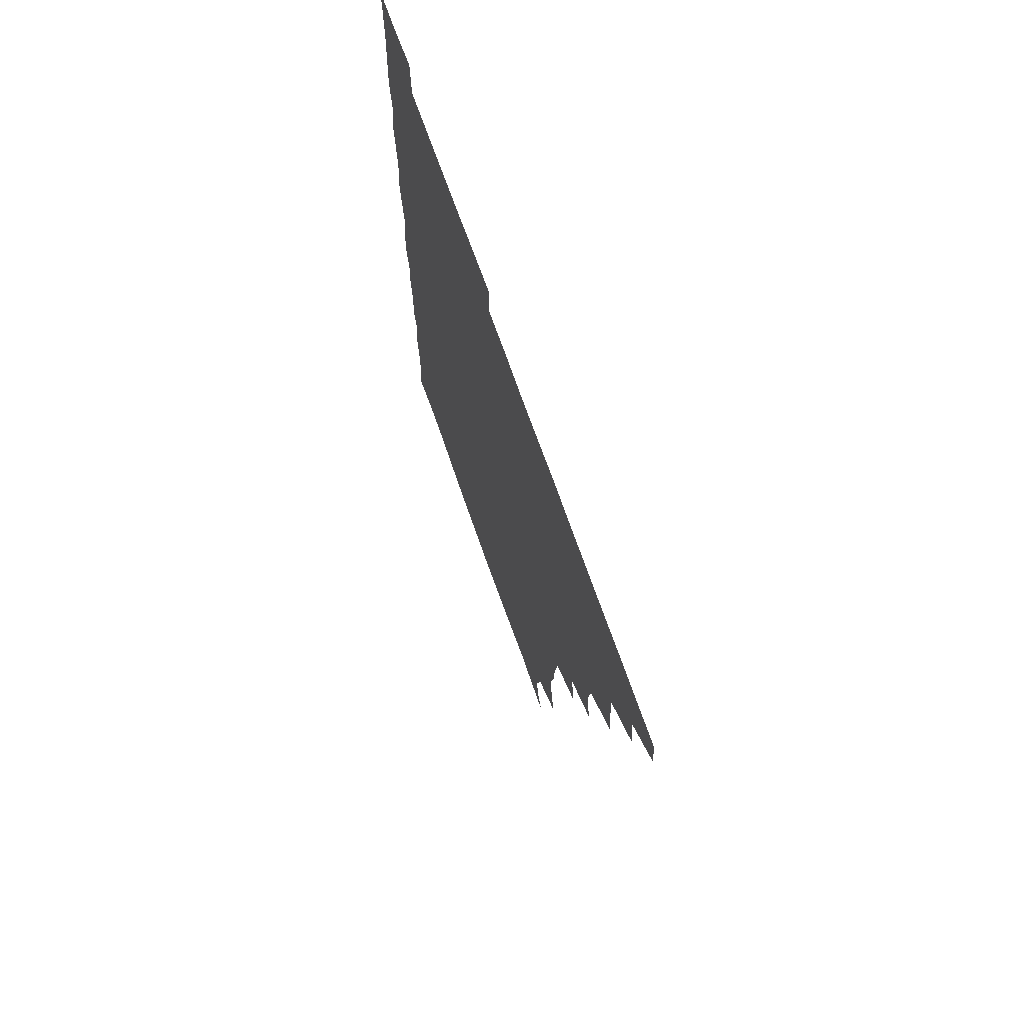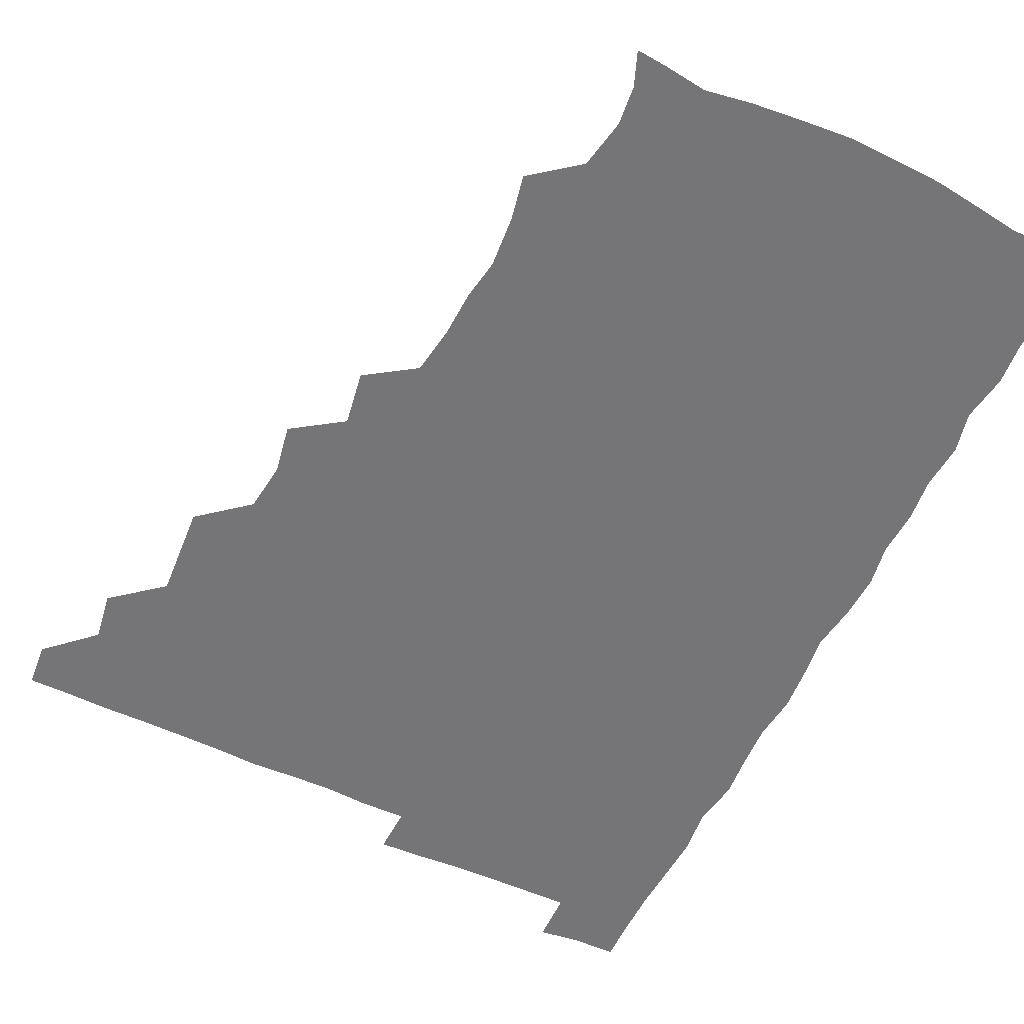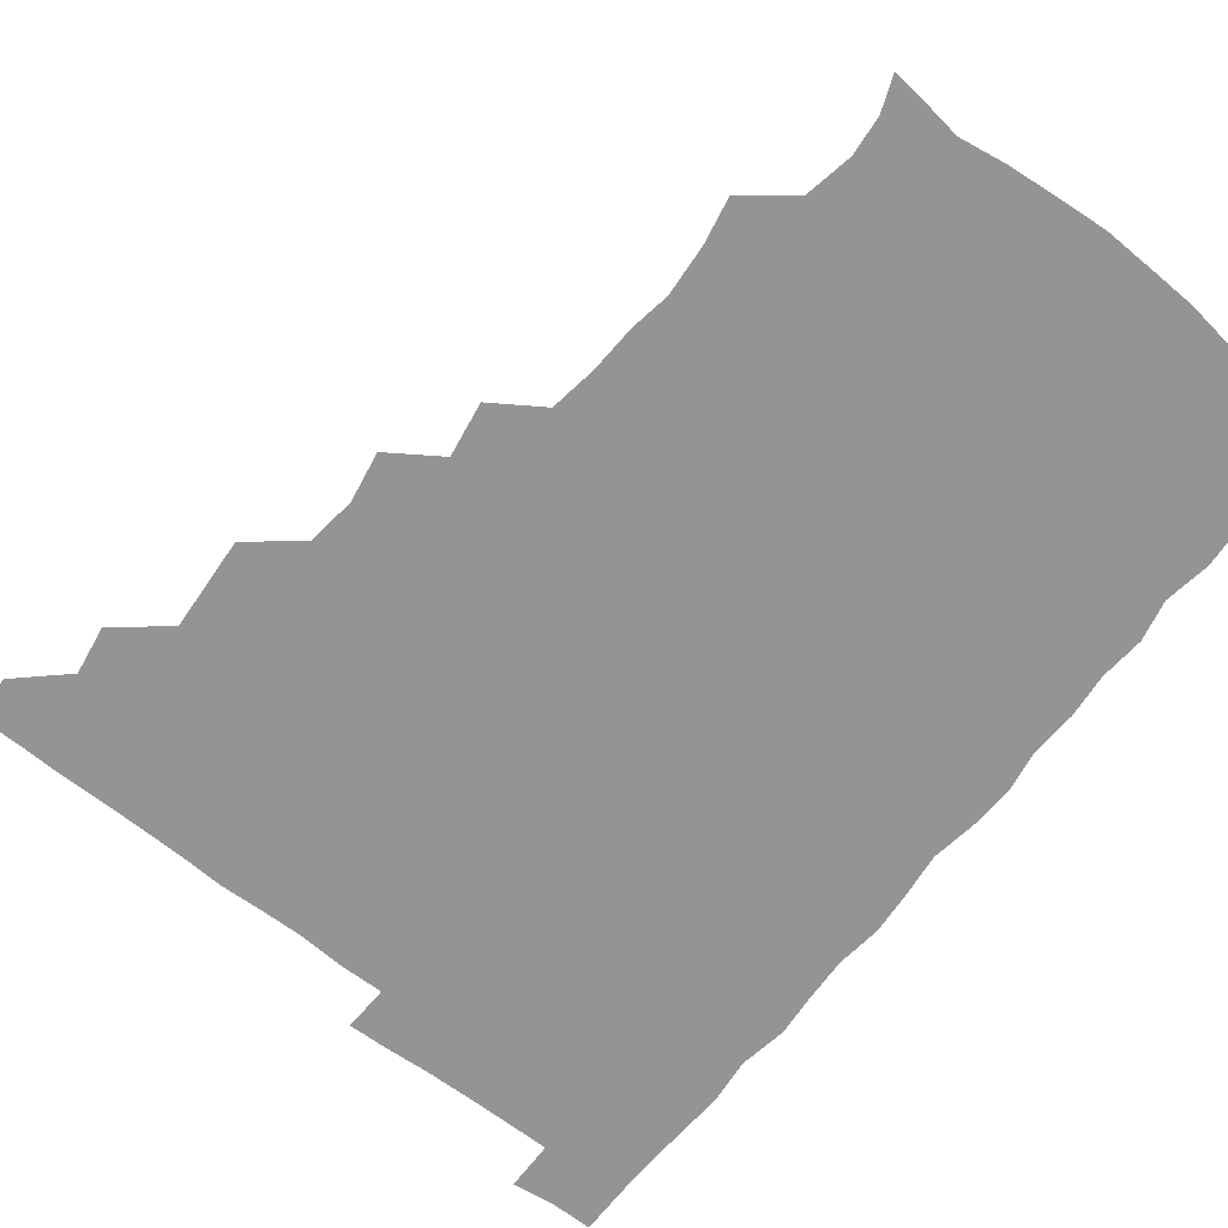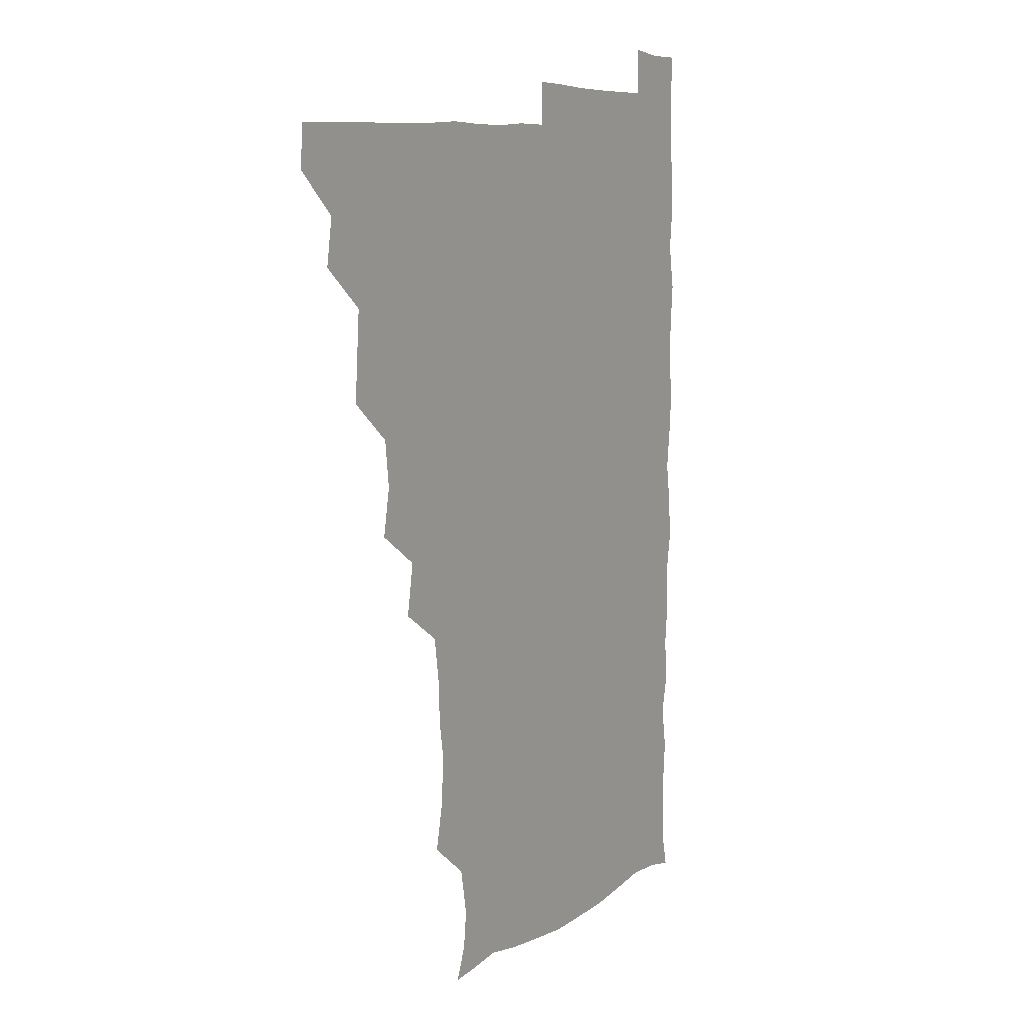
<metadata>
{"format":"obj","ext":"obj","renderer":"f3d","projection":"perspective","resolution":1024,"background":"white","views":[{"elev":72.1,"azim":-109.5,"up":"+Y"},{"elev":-56.6,"azim":-25.5,"up":"+Z"},{"elev":-67.2,"azim":-38.2,"up":"+Z"},{"elev":8.9,"azim":-58.4,"up":"+Y"}]}
</metadata>
<code>
v 465 495.4 0
v 466.2 510.4 0
v 478.6 463.5 0
v 481.3 480.2 0
v 481.5 495.7 0
v 481.7 510.6 0
v 493.8 417.2 0
v 494.8 431.9 0
v 496 449.1 0
v 496.5 465.7 0
v 497.3 480.9 0
v 496.6 495.9 0
v 496.1 511 0
v 509.8 369.3 0
v 512.9 386.3 0
v 510.9 403.1 0
v 512.9 421.6 0
v 512.1 436.7 0
v 512.6 451.9 0
v 513.2 467 0
v 512.1 481.1 0
v 511.8 495.7 0
v 511.1 510.9 0
v 524 339 0
v 527.1 357.6 0
v 527.2 375.1 0
v 527.5 391.2 0
v 527.3 406.7 0
v 526.4 420.9 0
v 526 435.4 0
v 526.9 451.5 0
v 527.1 466.4 0
v 526.7 481 0
v 526.4 495.8 0
v 526.1 511.1 0
v 541.8 248.4 0
v 544.9 263.7 0
v 546.4 281.4 0
v 544.1 295.3 0
v 543.4 311.3 0
v 541 327.6 0
v 541.6 345.4 0
v 542 361 0
v 541.8 376.2 0
v 542.2 392.3 0
v 541.5 406.2 0
v 541.3 421.2 0
v 542.1 437 0
v 541.6 451.3 0
v 542.1 466.2 0
v 541.3 481.2 0
v 541.3 495.9 0
v 540.9 511.3 0
v 555.4 194 0
v 559.8 205.5 0
v 561.3 218.8 0
v 558.1 235.7 0
v 558.2 253.8 0
v 558.4 269.5 0
v 558.1 284.6 0
v 558.4 300.7 0
v 556.9 315 0
v 557.1 331.4 0
v 556.2 345.6 0
v 556.9 362.3 0
v 557 377.3 0
v 555.8 390.8 0
v 556.8 407.1 0
v 556.9 422.2 0
v 556.6 436.7 0
v 557 451.9 0
v 556.4 466.3 0
v 556.8 480.8 0
v 556.3 495.7 0
v 555.5 512.1 0
v 565.8 195 0
v 569.9 206.2 0
v 573.8 226.3 0
v 573 242 0
v 573.2 257.4 0
v 571.8 270.3 0
v 572 286.3 0
v 572.6 303.8 0
v 572.8 317.5 0
v 571.8 332.2 0
v 572.1 347.5 0
v 571.3 361.6 0
v 571.9 378.3 0
v 572 392.6 0
v 571.1 406.3 0
v 571.8 422.6 0
v 571.7 437.1 0
v 571.5 451.6 0
v 571.3 466.1 0
v 571.6 480.7 0
v 571.1 495.9 0
v 570.5 511.4 0
v 580.4 196.9 0
v 586.5 213.6 0
v 587.3 227.1 0
v 587.1 242.5 0
v 587.1 258.5 0
v 586.7 272.9 0
v 587.3 287.5 0
v 586.5 301.4 0
v 587 319.6 0
v 586.4 331.4 0
v 586.6 347.6 0
v 586.4 362.1 0
v 586.2 376.6 0
v 586.6 392.7 0
v 586.3 406.7 0
v 586.2 421.5 0
v 586.4 436.8 0
v 586.2 451.3 0
v 586.3 466.2 0
v 586.3 480.9 0
v 586 496.1 0
v 585.8 511.1 0
v 596.3 194.4 0
v 600.9 212.7 0
v 601.9 228.6 0
v 601.8 243 0
v 601.7 256.6 0
v 600.8 270.1 0
v 601 288.1 0
v 602.2 303.3 0
v 601.2 317.1 0
v 601.3 331.9 0
v 601.4 348.2 0
v 601.4 362.7 0
v 601.3 376.8 0
v 601.2 392.2 0
v 601.4 407.4 0
v 601.3 421.9 0
v 601.3 436.8 0
v 601.3 451.4 0
v 601.4 466.1 0
v 601.6 480.8 0
v 601.5 495.4 0
v 600.7 512 0
v 613.5 192.7 0
v 616.1 213 0
v 616.6 227.8 0
v 615.9 242.8 0
v 616.5 259 0
v 616.5 274.1 0
v 616.3 286 0
v 616 304.6 0
v 616.1 317.2 0
v 616.3 333.1 0
v 616.1 347.6 0
v 616.1 361.8 0
v 616.1 377.9 0
v 616.1 392.6 0
v 616.1 407.4 0
v 616.2 421.8 0
v 616 436.3 0
v 616.2 451.3 0
v 616.7 466.5 0
v 616.6 480.7 0
v 616.5 495.5 0
v 616.2 511.7 0
v 615.7 527.6 0
v 630.6 191.3 0
v 630.6 212 0
v 630.7 230.2 0
v 631.1 243.1 0
v 631.3 259.1 0
v 630.9 272.2 0
v 631.5 288.2 0
v 630.8 302.6 0
v 630.7 317.7 0
v 630.8 333.7 0
v 631 346.8 0
v 630.8 362.6 0
v 630.8 377.5 0
v 630.8 392.3 0
v 630.8 407 0
v 631 423.3 0
v 631 436.9 0
v 631.1 451.4 0
v 631.2 466.4 0
v 631.3 480.9 0
v 631.3 495.5 0
v 630.9 511.2 0
v 629.3 527.2 0
v 647 191.9 0
v 645.7 213.3 0
v 646.2 227.1 0
v 645.5 242.2 0
v 645.5 258.8 0
v 645.6 272.9 0
v 645.9 288.7 0
v 645.5 303.8 0
v 645.9 316.8 0
v 645.4 332.7 0
v 645.5 348.1 0
v 645.6 362.4 0
v 645.6 377.5 0
v 645.5 392.3 0
v 645.4 408.3 0
v 645.7 422.3 0
v 645.8 436.8 0
v 645.9 451.5 0
v 645.9 466.7 0
v 646 481 0
v 646.1 495.7 0
v 646.8 509.5 0
v 644.4 526.2 0
v 663.8 192.5 0
v 660.9 211.6 0
v 660.3 229 0
v 660.6 242 0
v 659.5 259.2 0
v 660.5 272 0
v 659.7 289.4 0
v 660 303.5 0
v 660.4 317.5 0
v 660 333 0
v 659.8 348.3 0
v 660.6 361.8 0
v 660.4 377.3 0
v 660.9 391.1 0
v 660.1 407.8 0
v 660.2 422.2 0
v 660.8 436.3 0
v 660.5 451.9 0
v 660.5 466.8 0
v 660.8 481.2 0
v 660.9 495.8 0
v 661 510.3 0
v 660.1 525.7 0
v 680 194.7 0
v 676.1 212.1 0
v 674.9 228.2 0
v 675 243.3 0
v 674.8 257.6 0
v 674.7 273 0
v 674.1 288.8 0
v 674 303.8 0
v 675 317.4 0
v 674.3 333.3 0
v 675.3 347 0
v 675 361.9 0
v 674.4 378.1 0
v 675.1 391.9 0
v 674.1 408.4 0
v 674.8 422.3 0
v 675 437.1 0
v 675.5 451.5 0
v 675.3 466.6 0
v 675.2 481.7 0
v 675.7 496 0
v 675.7 510.9 0
v 675.9 525.5 0
v 695.3 196.9 0
v 691.7 211.4 0
v 690 227.1 0
v 688.9 243.4 0
v 688.6 258.5 0
v 688.9 272.8 0
v 688.5 288.3 0
v 689.7 301.6 0
v 688.2 318.8 0
v 689.3 332.5 0
v 688.8 348.1 0
v 689.2 362.1 0
v 688.6 377.9 0
v 689.4 392.2 0
v 689.3 407.3 0
v 689.3 422.1 0
v 689 437.3 0
v 690.1 451.4 0
v 689.2 467.5 0
v 689.9 481.6 0
v 690 496.2 0
v 690.7 510.8 0
v 691.2 525.4 0
v 691.6 542.6 0
v 710.1 196.3 0
v 706.4 210.3 0
v 705.1 225 0
v 704.8 239.8 0
v 703.1 256.6 0
v 703.3 270.6 0
v 703.4 286.5 0
v 702.8 301.6 0
v 703.5 316.3 0
v 704 330.8 0
v 705.1 345.6 0
v 703.4 361.4 0
v 703.5 375.8 0
v 705 390.3 0
v 704.2 406.1 0
v 705 420.1 0
v 703.3 436.7 0
v 705.2 450.5 0
v 703.5 466.7 0
v 703.7 481.5 0
v 704.7 495.8 0
v 705.3 510.7 0
v 705 525.2 0
v 705.8 540.8 0
v 723.1 193.9 0
v 720 207 0
v 719.8 220.2 0
v 720.1 233.8 0
v 721.2 247.5 0
v 718.7 263.6 0
v 721.8 277.6 0
v 720.5 293.4 0
v 722 308.4 0
v 721.2 324.1 0
v 723.6 338.6 0
v 722.9 353.5 0
v 720.5 369.9 0
v 722.3 385 0
v 723.5 400.1 0
v 721.6 415.8 0
v 722.4 431.4 0
v 723.6 445.8 0
v 720.9 462.5 0
v 722.5 478 0
v 721.7 493.8 0
v 720.7 510.2 0
v 720.5 525.7 0
v 720.8 540.7 0
f 4 5 1
f 1 5 2
f 5 6 2
f 9 10 3
f 3 10 4
f 10 11 4
f 4 11 5
f 11 12 5
f 5 12 6
f 12 13 6
f 16 17 7
f 7 17 8
f 17 18 8
f 8 18 9
f 18 19 9
f 9 19 10
f 19 20 10
f 10 20 11
f 20 21 11
f 11 21 12
f 21 22 12
f 12 22 13
f 22 23 13
f 25 26 14
f 14 26 15
f 26 27 15
f 15 27 16
f 27 28 16
f 16 28 17
f 28 29 17
f 17 29 18
f 29 30 18
f 18 30 19
f 30 31 19
f 19 31 20
f 31 32 20
f 20 32 21
f 32 33 21
f 21 33 22
f 33 34 22
f 22 34 23
f 34 35 23
f 41 42 24
f 24 42 25
f 42 43 25
f 25 43 26
f 43 44 26
f 26 44 27
f 44 45 27
f 27 45 28
f 45 46 28
f 28 46 29
f 46 47 29
f 29 47 30
f 47 48 30
f 30 48 31
f 48 49 31
f 31 49 32
f 49 50 32
f 32 50 33
f 50 51 33
f 33 51 34
f 51 52 34
f 34 52 35
f 52 53 35
f 57 58 36
f 36 58 37
f 58 59 37
f 37 59 38
f 59 60 38
f 38 60 39
f 60 61 39
f 39 61 40
f 61 62 40
f 40 62 41
f 62 63 41
f 41 63 42
f 63 64 42
f 42 64 43
f 64 65 43
f 43 65 44
f 65 66 44
f 44 66 45
f 66 67 45
f 45 67 46
f 67 68 46
f 46 68 47
f 68 69 47
f 47 69 48
f 69 70 48
f 48 70 49
f 70 71 49
f 49 71 50
f 71 72 50
f 50 72 51
f 72 73 51
f 51 73 52
f 73 74 52
f 52 74 53
f 74 75 53
f 54 76 55
f 76 77 55
f 55 77 56
f 77 78 56
f 56 78 57
f 78 79 57
f 57 79 58
f 79 80 58
f 58 80 59
f 80 81 59
f 59 81 60
f 81 82 60
f 60 82 61
f 82 83 61
f 61 83 62
f 83 84 62
f 62 84 63
f 84 85 63
f 63 85 64
f 85 86 64
f 64 86 65
f 86 87 65
f 65 87 66
f 87 88 66
f 66 88 67
f 88 89 67
f 67 89 68
f 89 90 68
f 68 90 69
f 90 91 69
f 69 91 70
f 91 92 70
f 70 92 71
f 92 93 71
f 71 93 72
f 93 94 72
f 72 94 73
f 94 95 73
f 73 95 74
f 95 96 74
f 74 96 75
f 96 97 75
f 76 98 77
f 98 99 77
f 77 99 78
f 99 100 78
f 78 100 79
f 100 101 79
f 79 101 80
f 101 102 80
f 80 102 81
f 102 103 81
f 81 103 82
f 103 104 82
f 82 104 83
f 104 105 83
f 83 105 84
f 105 106 84
f 84 106 85
f 106 107 85
f 85 107 86
f 107 108 86
f 86 108 87
f 108 109 87
f 87 109 88
f 109 110 88
f 88 110 89
f 110 111 89
f 89 111 90
f 111 112 90
f 90 112 91
f 112 113 91
f 91 113 92
f 113 114 92
f 92 114 93
f 114 115 93
f 93 115 94
f 115 116 94
f 94 116 95
f 116 117 95
f 95 117 96
f 117 118 96
f 96 118 97
f 118 119 97
f 98 120 99
f 120 121 99
f 99 121 100
f 121 122 100
f 100 122 101
f 122 123 101
f 101 123 102
f 123 124 102
f 102 124 103
f 124 125 103
f 103 125 104
f 125 126 104
f 104 126 105
f 126 127 105
f 105 127 106
f 127 128 106
f 106 128 107
f 128 129 107
f 107 129 108
f 129 130 108
f 108 130 109
f 130 131 109
f 109 131 110
f 131 132 110
f 110 132 111
f 132 133 111
f 111 133 112
f 133 134 112
f 112 134 113
f 134 135 113
f 113 135 114
f 135 136 114
f 114 136 115
f 136 137 115
f 115 137 116
f 137 138 116
f 116 138 117
f 138 139 117
f 117 139 118
f 139 140 118
f 118 140 119
f 140 141 119
f 120 142 121
f 142 143 121
f 121 143 122
f 143 144 122
f 122 144 123
f 144 145 123
f 123 145 124
f 145 146 124
f 124 146 125
f 146 147 125
f 125 147 126
f 147 148 126
f 126 148 127
f 148 149 127
f 127 149 128
f 149 150 128
f 128 150 129
f 150 151 129
f 129 151 130
f 151 152 130
f 130 152 131
f 152 153 131
f 131 153 132
f 153 154 132
f 132 154 133
f 154 155 133
f 133 155 134
f 155 156 134
f 134 156 135
f 156 157 135
f 135 157 136
f 157 158 136
f 136 158 137
f 158 159 137
f 137 159 138
f 159 160 138
f 138 160 139
f 160 161 139
f 139 161 140
f 161 162 140
f 140 162 141
f 162 163 141
f 142 165 143
f 165 166 143
f 143 166 144
f 166 167 144
f 144 167 145
f 167 168 145
f 145 168 146
f 168 169 146
f 146 169 147
f 169 170 147
f 147 170 148
f 170 171 148
f 148 171 149
f 171 172 149
f 149 172 150
f 172 173 150
f 150 173 151
f 173 174 151
f 151 174 152
f 174 175 152
f 152 175 153
f 175 176 153
f 153 176 154
f 176 177 154
f 154 177 155
f 177 178 155
f 155 178 156
f 178 179 156
f 156 179 157
f 179 180 157
f 157 180 158
f 180 181 158
f 158 181 159
f 181 182 159
f 159 182 160
f 182 183 160
f 160 183 161
f 183 184 161
f 161 184 162
f 184 185 162
f 162 185 163
f 185 186 163
f 163 186 164
f 186 187 164
f 165 188 166
f 188 189 166
f 166 189 167
f 189 190 167
f 167 190 168
f 190 191 168
f 168 191 169
f 191 192 169
f 169 192 170
f 192 193 170
f 170 193 171
f 193 194 171
f 171 194 172
f 194 195 172
f 172 195 173
f 195 196 173
f 173 196 174
f 196 197 174
f 174 197 175
f 197 198 175
f 175 198 176
f 198 199 176
f 176 199 177
f 199 200 177
f 177 200 178
f 200 201 178
f 178 201 179
f 201 202 179
f 179 202 180
f 202 203 180
f 180 203 181
f 203 204 181
f 181 204 182
f 204 205 182
f 182 205 183
f 205 206 183
f 183 206 184
f 206 207 184
f 184 207 185
f 207 208 185
f 185 208 186
f 208 209 186
f 186 209 187
f 209 210 187
f 188 211 189
f 211 212 189
f 189 212 190
f 212 213 190
f 190 213 191
f 213 214 191
f 191 214 192
f 214 215 192
f 192 215 193
f 215 216 193
f 193 216 194
f 216 217 194
f 194 217 195
f 217 218 195
f 195 218 196
f 218 219 196
f 196 219 197
f 219 220 197
f 197 220 198
f 220 221 198
f 198 221 199
f 221 222 199
f 199 222 200
f 222 223 200
f 200 223 201
f 223 224 201
f 201 224 202
f 224 225 202
f 202 225 203
f 225 226 203
f 203 226 204
f 226 227 204
f 204 227 205
f 227 228 205
f 205 228 206
f 228 229 206
f 206 229 207
f 229 230 207
f 207 230 208
f 230 231 208
f 208 231 209
f 231 232 209
f 209 232 210
f 232 233 210
f 211 234 212
f 234 235 212
f 212 235 213
f 235 236 213
f 213 236 214
f 236 237 214
f 214 237 215
f 237 238 215
f 215 238 216
f 238 239 216
f 216 239 217
f 239 240 217
f 217 240 218
f 240 241 218
f 218 241 219
f 241 242 219
f 219 242 220
f 242 243 220
f 220 243 221
f 243 244 221
f 221 244 222
f 244 245 222
f 222 245 223
f 245 246 223
f 223 246 224
f 246 247 224
f 224 247 225
f 247 248 225
f 225 248 226
f 248 249 226
f 226 249 227
f 249 250 227
f 227 250 228
f 250 251 228
f 228 251 229
f 251 252 229
f 229 252 230
f 252 253 230
f 230 253 231
f 253 254 231
f 231 254 232
f 254 255 232
f 232 255 233
f 255 256 233
f 234 257 235
f 257 258 235
f 235 258 236
f 258 259 236
f 236 259 237
f 259 260 237
f 237 260 238
f 260 261 238
f 238 261 239
f 261 262 239
f 239 262 240
f 262 263 240
f 240 263 241
f 263 264 241
f 241 264 242
f 264 265 242
f 242 265 243
f 265 266 243
f 243 266 244
f 266 267 244
f 244 267 245
f 267 268 245
f 245 268 246
f 268 269 246
f 246 269 247
f 269 270 247
f 247 270 248
f 270 271 248
f 248 271 249
f 271 272 249
f 249 272 250
f 272 273 250
f 250 273 251
f 273 274 251
f 251 274 252
f 274 275 252
f 252 275 253
f 275 276 253
f 253 276 254
f 276 277 254
f 254 277 255
f 277 278 255
f 255 278 256
f 278 279 256
f 257 281 258
f 281 282 258
f 258 282 259
f 282 283 259
f 259 283 260
f 283 284 260
f 260 284 261
f 284 285 261
f 261 285 262
f 285 286 262
f 262 286 263
f 286 287 263
f 263 287 264
f 287 288 264
f 264 288 265
f 288 289 265
f 265 289 266
f 289 290 266
f 266 290 267
f 290 291 267
f 267 291 268
f 291 292 268
f 268 292 269
f 292 293 269
f 269 293 270
f 293 294 270
f 270 294 271
f 294 295 271
f 271 295 272
f 295 296 272
f 272 296 273
f 296 297 273
f 273 297 274
f 297 298 274
f 274 298 275
f 298 299 275
f 275 299 276
f 299 300 276
f 276 300 277
f 300 301 277
f 277 301 278
f 301 302 278
f 278 302 279
f 302 303 279
f 279 303 280
f 303 304 280
f 281 305 282
f 305 306 282
f 282 306 283
f 306 307 283
f 283 307 284
f 307 308 284
f 284 308 285
f 308 309 285
f 285 309 286
f 309 310 286
f 286 310 287
f 310 311 287
f 287 311 288
f 311 312 288
f 288 312 289
f 312 313 289
f 289 313 290
f 313 314 290
f 290 314 291
f 314 315 291
f 291 315 292
f 315 316 292
f 292 316 293
f 316 317 293
f 293 317 294
f 317 318 294
f 294 318 295
f 318 319 295
f 295 319 296
f 319 320 296
f 296 320 297
f 320 321 297
f 297 321 298
f 321 322 298
f 298 322 299
f 322 323 299
f 299 323 300
f 323 324 300
f 300 324 301
f 324 325 301
f 301 325 302
f 325 326 302
f 302 326 303
f 326 327 303
f 303 327 304
f 327 328 304

</code>
